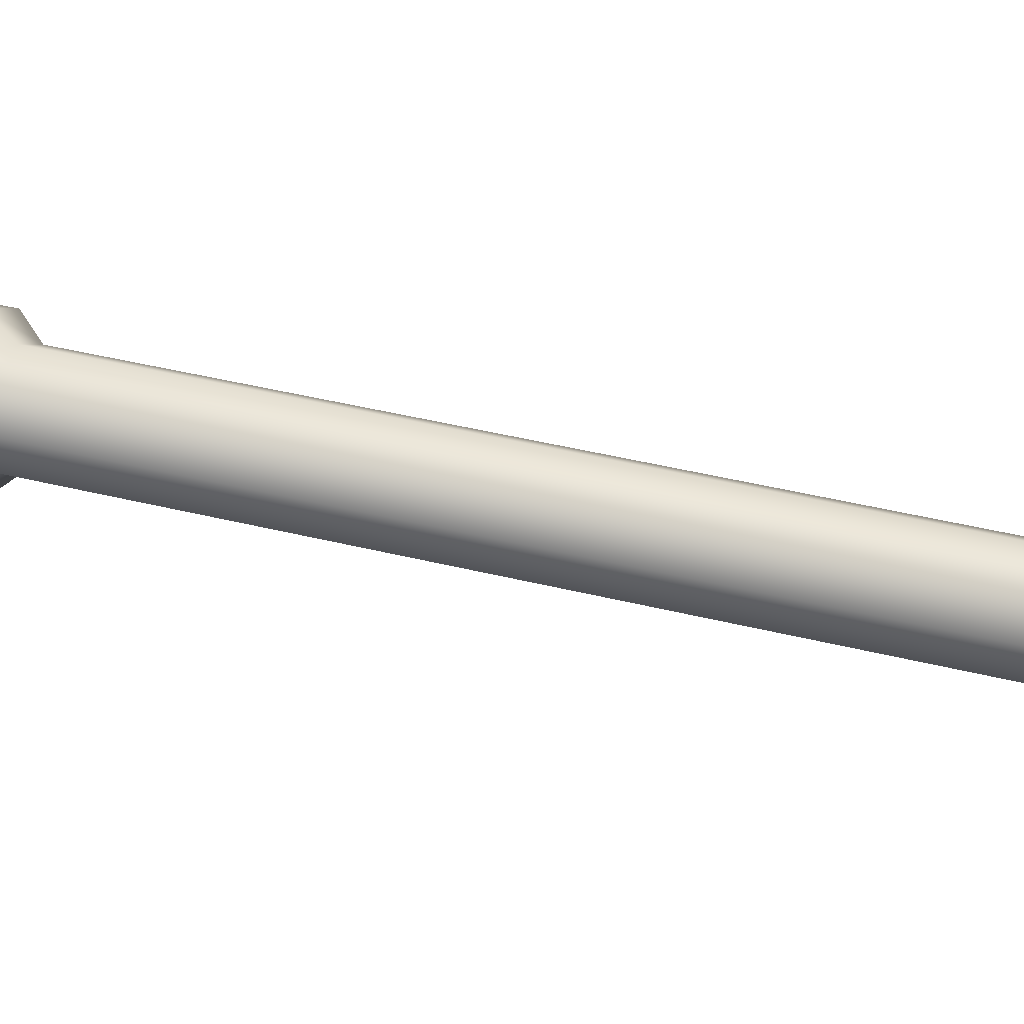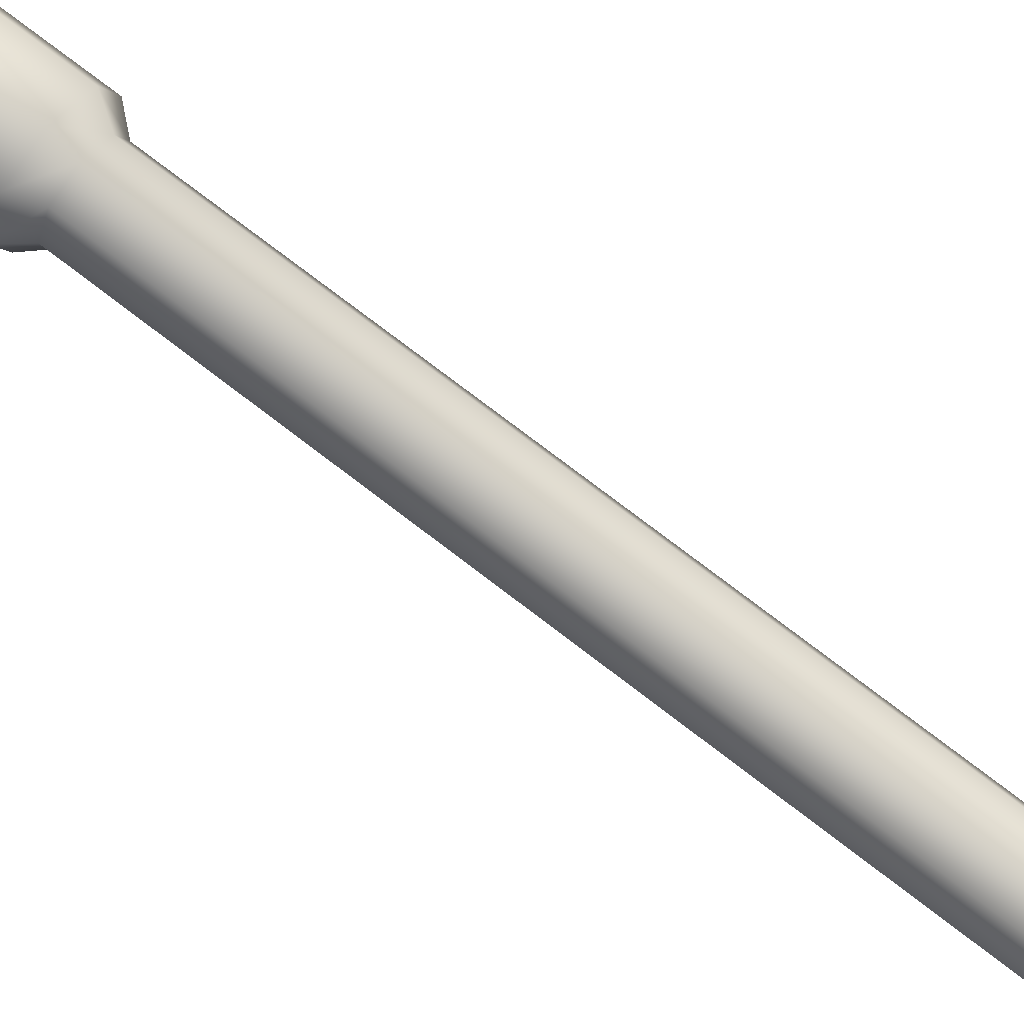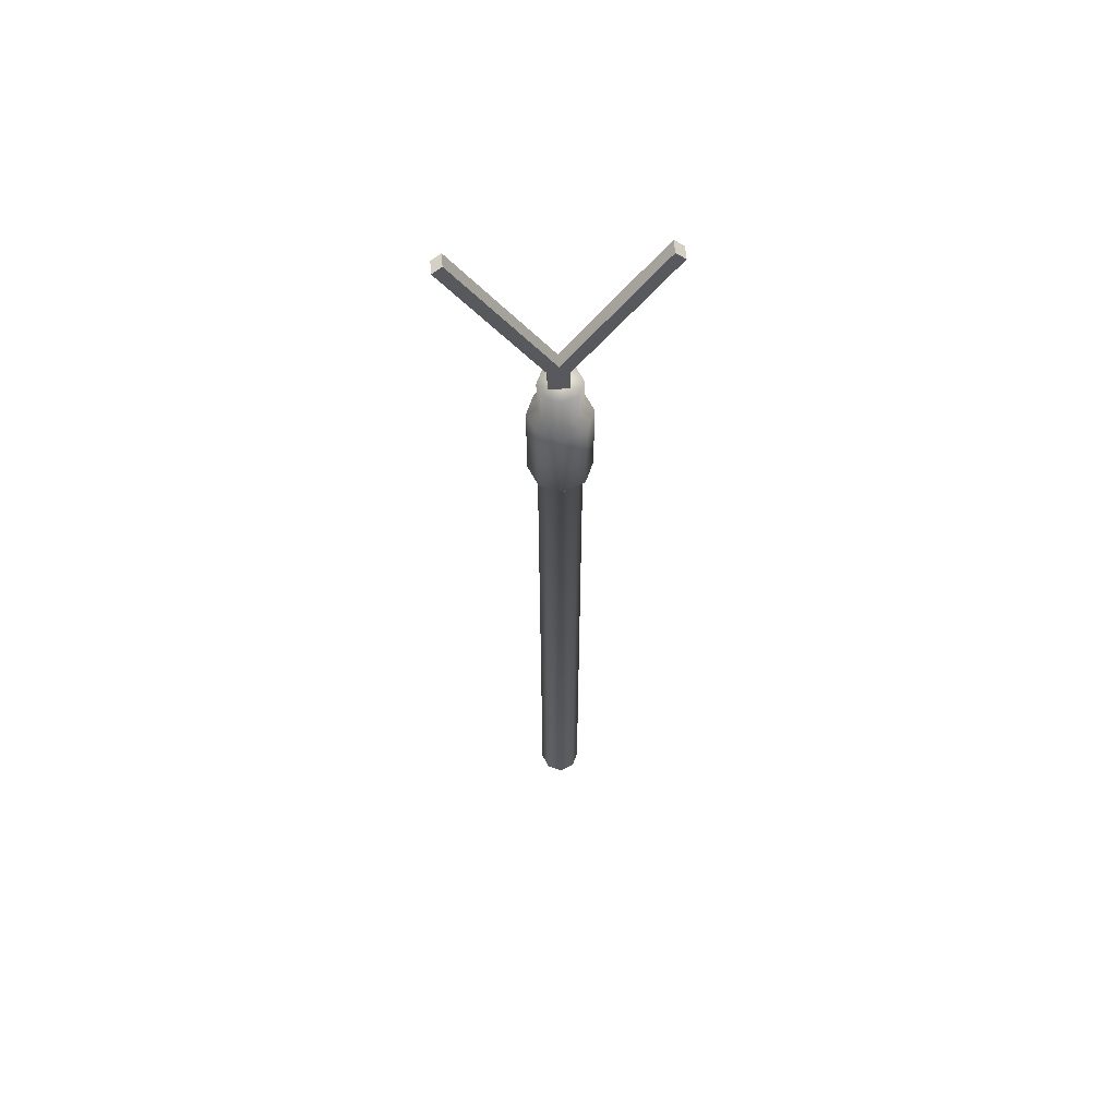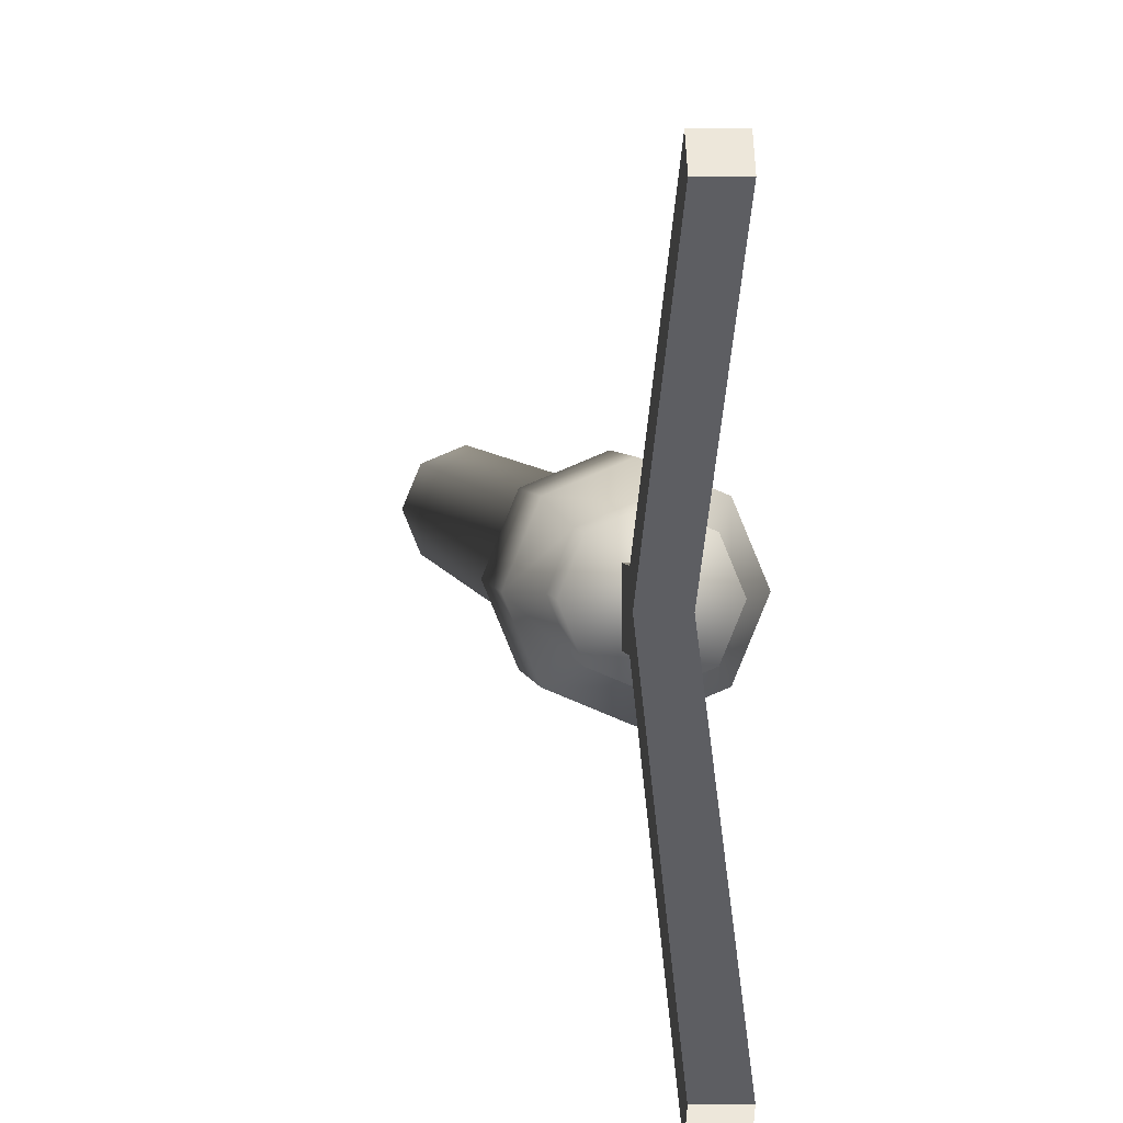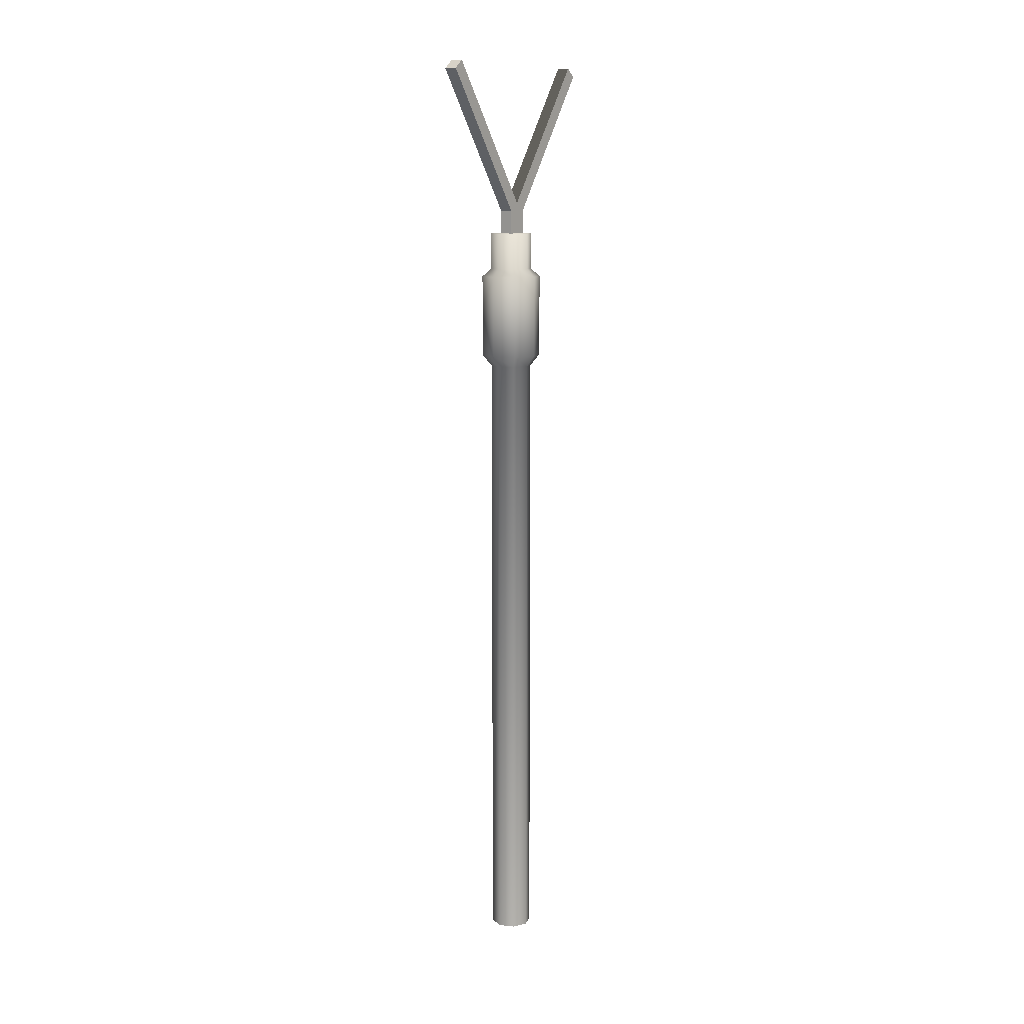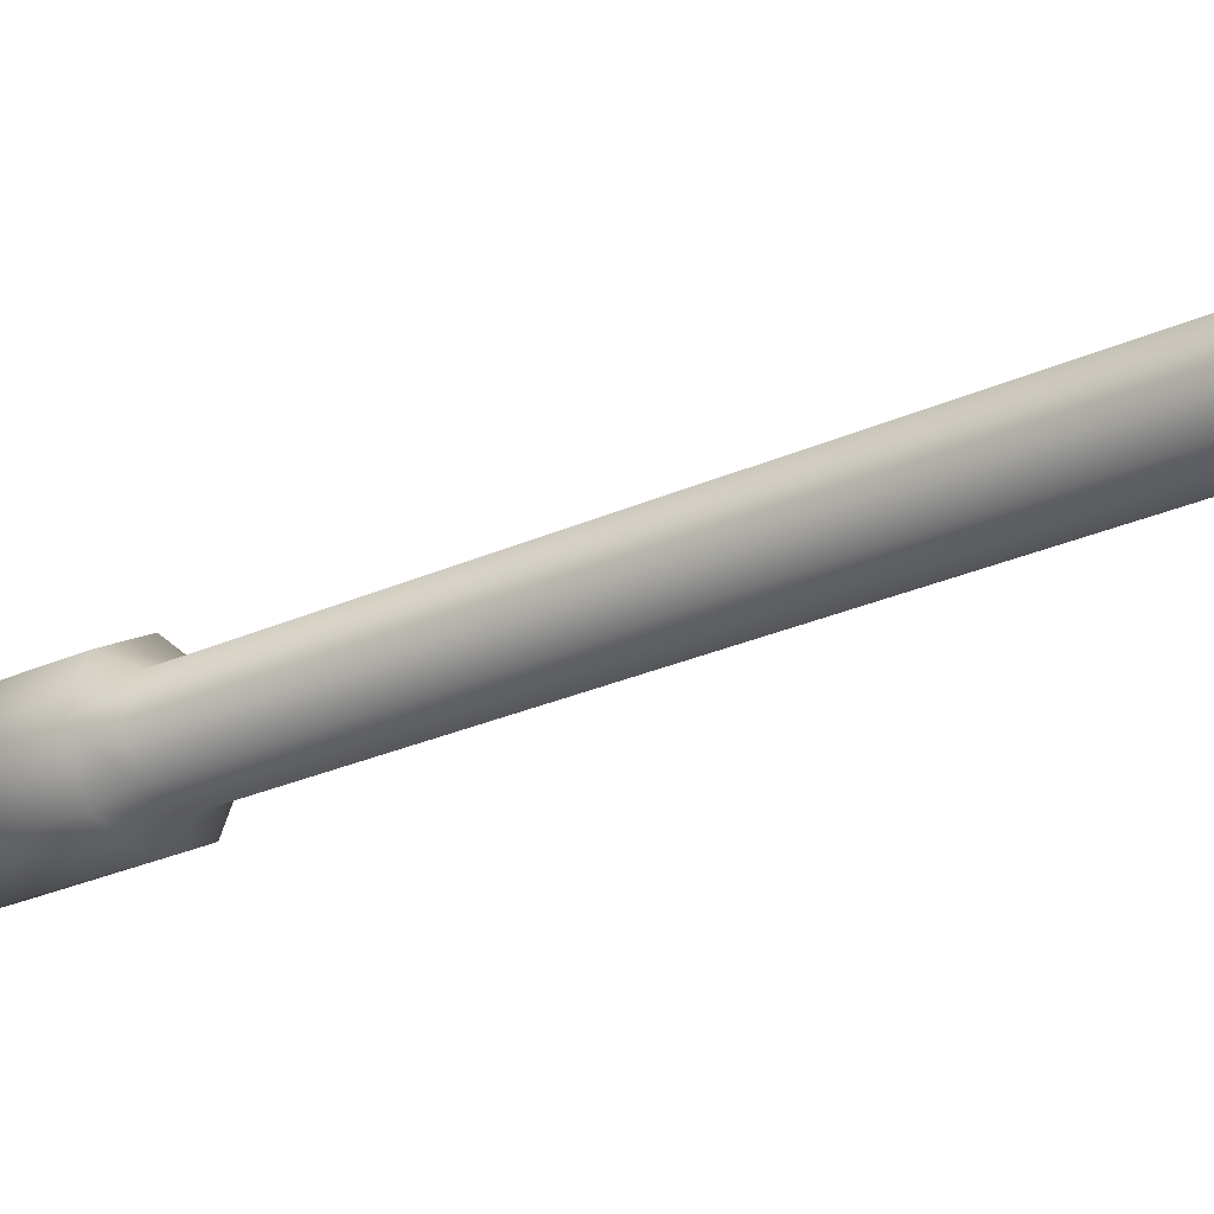
<metadata>
{"format":"obj","ext":"obj","renderer":"f3d","projection":"perspective","resolution":1024,"background":"white","views":[{"elev":25.7,"azim":-65.2,"up":"+Z"},{"elev":68.1,"azim":-51.3,"up":"+Z"},{"elev":59.7,"azim":-94.3,"up":"+Y"},{"elev":1.9,"azim":176.2,"up":"+Z"},{"elev":11.0,"azim":37.3,"up":"+Y"},{"elev":-17.2,"azim":-42.7,"up":"+Z"}]}
</metadata>
<code>
g fcbg_arkcity_002_wirefence_02
v 0.1327 4.665 0.01015
v 0.1327 4.898 0.01015
v 0.09385 4.898 -0.08368
v 0.09385 4.665 -0.08368
v 0.1936 4.614 0.01015
v -4.411e-06 4.898 -0.1225
v 0.1369 4.614 -0.1267
v 0.1936 4.086 0.01015
v -4.411e-06 4.665 -0.1225
v -0.09385 4.898 -0.08368
v 0.1369 4.086 -0.1267
v 0.1327 4.013 0.01015
v -4.411e-06 4.614 -0.1834
v -0.09385 4.665 -0.08368
v -0.1327 4.898 0.01015
v 0.09385 4.013 -0.08368
v 0.1327 -1.907e-06 0.01015
v 0.09385 -1.907e-06 -0.08368
v 1.907e-06 4.086 -0.1834
v 1.907e-06 4.013 -0.1225
v 1.907e-06 -1.907e-06 -0.1225
v -0.1369 4.614 -0.1267
v -0.1327 4.665 0.01015
v -0.1369 4.086 -0.1267
v -0.09385 4.013 -0.08368
v -0.09385 -1.907e-06 -0.08368
v -0.1936 4.614 0.01015
v -0.09385 4.665 0.104
v -0.09385 4.898 0.104
v -0.1936 4.086 0.01015
v -0.1327 4.013 0.01015
v -0.1327 -1.907e-06 0.01015
v -0.09385 -1.907e-06 0.104
v -0.09385 4.013 0.104
v 1.907e-06 -1.907e-06 0.1429
v -0.1369 4.614 0.147
v -0.1369 4.086 0.147
v 1.907e-06 4.013 0.1429
v 0.09385 -1.907e-06 0.104
v 1.907e-06 4.086 0.2037
v 0.09385 4.013 0.104
v 0.1327 -1.907e-06 0.01015
v 0.1327 4.013 0.01015
v 0.1369 4.086 0.147
v 0.1936 4.086 0.01015
v -4.411e-06 4.614 0.2037
v 0.1369 4.614 0.147
v 0.1936 4.614 0.01015
v -4.411e-06 4.665 0.1429
v 0.09385 4.665 0.104
v 0.1327 4.665 0.01015
v 0.09385 4.898 0.104
v 0.1327 4.898 0.01015
v -4.411e-06 4.898 0.1429
v 0.09385 4.898 0.104
v -0.1327 4.898 0.01015
v 0.1327 4.898 0.01015
v 0.09385 4.898 -0.08368
v -0.09385 4.898 -0.08368
v -4.411e-06 4.898 -0.1225
v -0.04287 5.044 0.06158
v 0.04206 5.044 0.06158
v 0.04206 4.884 0.06158
v -0.04287 4.884 0.06158
v -0.04287 5.993 0.5769
v 0.04206 5.993 0.5769
v 0.04206 5.94 0.6369
v -0.04287 5.94 0.6369
v 0.04206 5.098 -1.907e-06
v 0.04206 5.993 0.5769
v -0.04287 5.993 0.5769
v -0.04287 5.098 -1.907e-06
v -0.04287 5.044 0.06158
v -0.04287 5.993 0.5769
v -0.04287 5.94 0.6369
v -0.04287 5.098 -1.907e-06
v -0.04287 4.884 -1.907e-06
v -0.04287 4.884 0.06158
v 0.04206 5.044 0.06158
v -0.04287 5.044 0.06158
v -0.04287 5.94 0.6369
v 0.04206 5.94 0.6369
v 0.04206 5.098 -1.907e-06
v 0.04206 5.94 0.6369
v 0.04206 5.993 0.5769
v 0.04206 5.044 0.06158
v 0.04206 4.884 -1.907e-06
v 0.04206 4.884 0.06158
v -0.04287 5.044 -0.06158
v -0.04287 4.884 -0.06158
v 0.04206 4.884 -0.06158
v 0.04206 5.044 -0.06158
v -0.04287 5.993 -0.5769
v -0.04287 5.94 -0.6369
v 0.04206 5.94 -0.6369
v 0.04206 5.993 -0.5769
v 0.04206 5.098 -1.907e-06
v -0.04287 5.098 -1.907e-06
v -0.04287 5.993 -0.5769
v 0.04206 5.993 -0.5769
v -0.04287 5.044 -0.06158
v -0.04287 5.94 -0.6369
v -0.04287 5.993 -0.5769
v -0.04287 5.098 -1.907e-06
v -0.04287 4.884 -1.907e-06
v -0.04287 4.884 -0.06158
v 0.04206 5.044 -0.06158
v 0.04206 5.94 -0.6369
v -0.04287 5.94 -0.6369
v -0.04287 5.044 -0.06158
v 0.04206 5.098 -1.907e-06
v 0.04206 5.993 -0.5769
v 0.04206 5.94 -0.6369
v 0.04206 5.044 -0.06158
v 0.04206 4.884 -1.907e-06
v 0.04206 4.884 -0.06158
g fcbg_arkcity_002_wirefence_02_0
f 3 2 1
f 4 3 1
f 4 1 5
f 6 3 4
f 7 4 5
f 7 5 8
f 9 6 4
f 9 4 7
f 10 6 9
f 11 7 8
f 8 12 11
f 13 9 7
f 13 7 11
f 14 10 9
f 14 9 13
f 15 10 14
f 12 16 11
f 12 17 16
f 17 18 16
f 19 13 11
f 11 16 19
f 16 18 20
f 16 20 19
f 18 21 20
f 22 14 13
f 22 13 19
f 23 15 14
f 23 14 22
f 19 20 24
f 24 22 19
f 20 21 25
f 20 25 24
f 21 26 25
f 27 22 24
f 27 23 22
f 15 23 28
f 29 15 28
f 24 25 30
f 30 27 24
f 25 26 31
f 25 31 30
f 26 32 31
f 32 33 31
f 33 34 31
f 31 34 30
f 33 35 34
f 23 27 36
f 28 23 36
f 27 30 37
f 34 37 30
f 36 27 37
f 35 38 34
f 34 38 37
f 35 39 38
f 36 37 40
f 38 40 37
f 39 41 38
f 38 41 40
f 39 42 41
f 42 43 41
f 41 43 44
f 41 44 40
f 43 45 44
f 46 36 40
f 28 36 46
f 46 40 44
f 47 44 45
f 47 46 44
f 48 47 45
f 49 28 46
f 49 46 47
f 29 28 49
f 50 47 48
f 50 49 47
f 51 50 48
f 52 50 51
f 53 52 51
f 52 54 50
f 54 49 50
f 54 29 49
f 29 54 55
f 29 55 56
f 55 57 56
f 56 57 58
f 59 56 58
f 60 59 58
f 63 62 61
f 64 63 61
f 67 66 65
f 68 67 65
f 71 70 69
f 72 71 69
f 75 74 73
f 74 76 73
f 73 76 77
f 78 73 77
f 81 80 79
f 82 81 79
f 85 84 83
f 84 86 83
f 87 83 86
f 88 87 86
f 91 90 89
f 92 91 89
f 95 94 93
f 96 95 93
f 99 98 97
f 100 99 97
f 103 102 101
f 104 103 101
f 104 101 105
f 101 106 105
f 109 108 107
f 110 109 107
f 113 112 111
f 114 113 111
f 114 111 115
f 116 114 115

</code>
